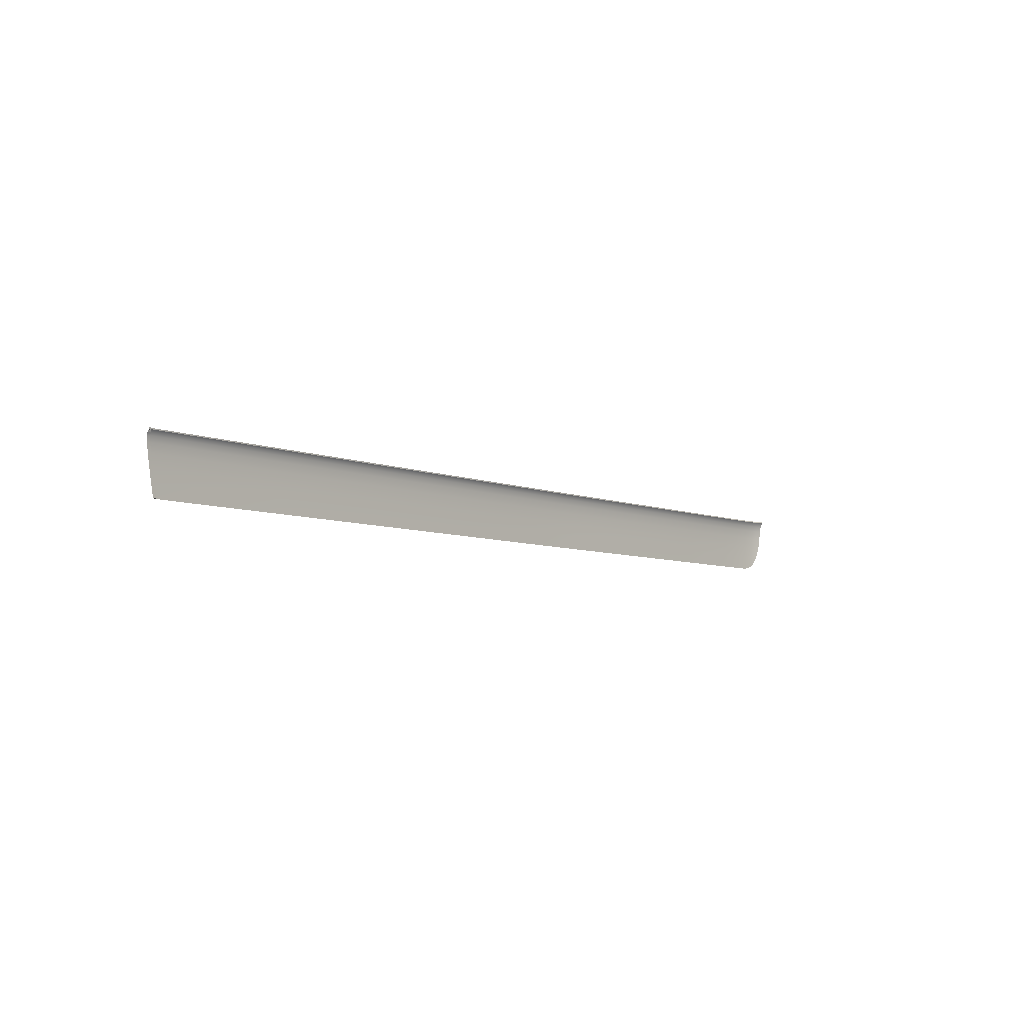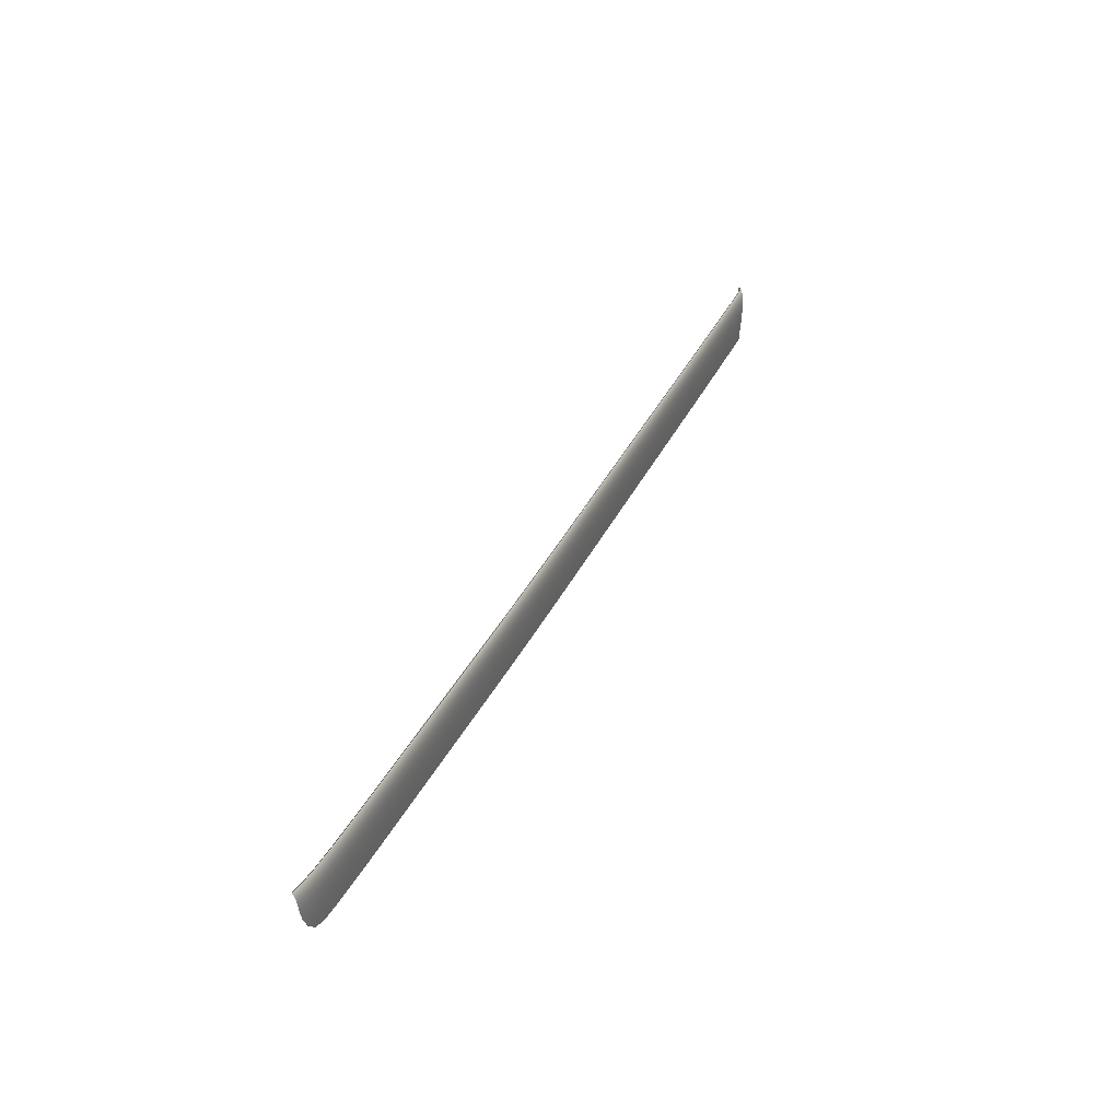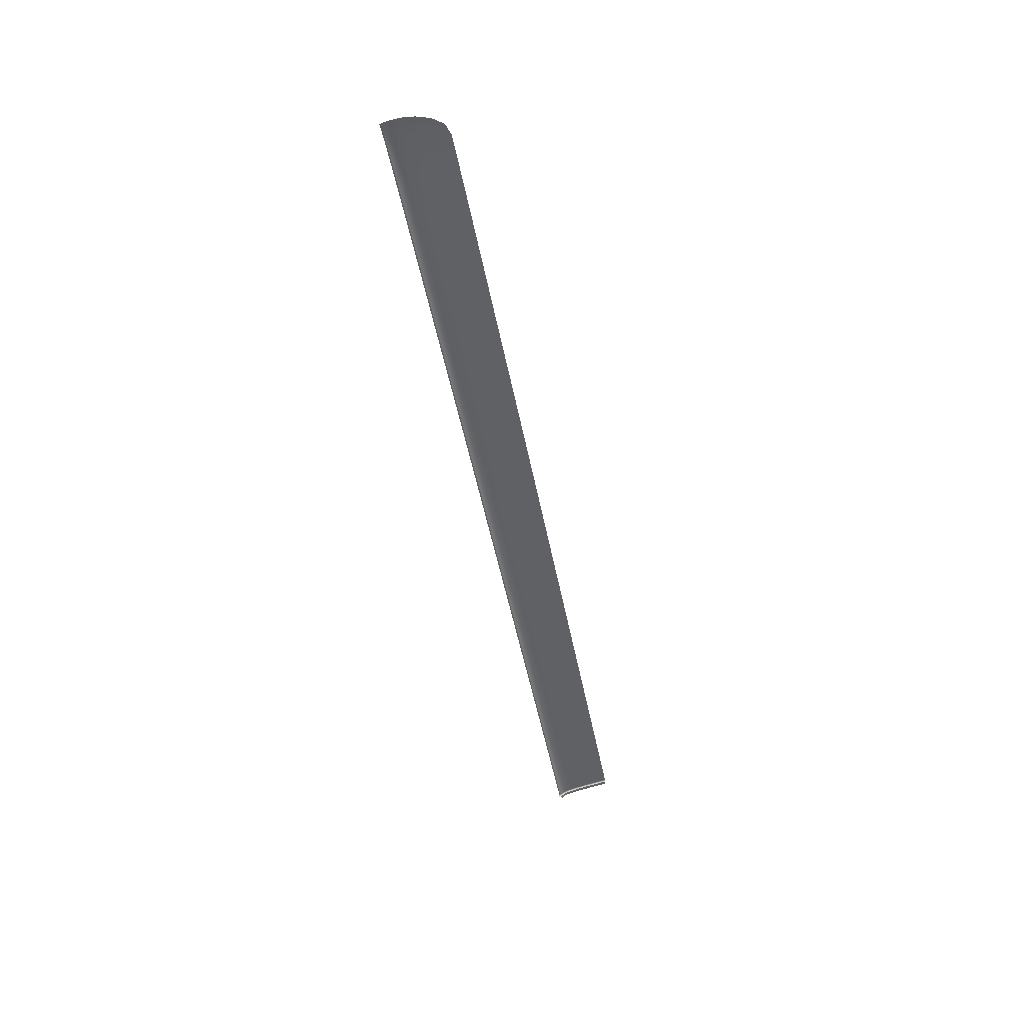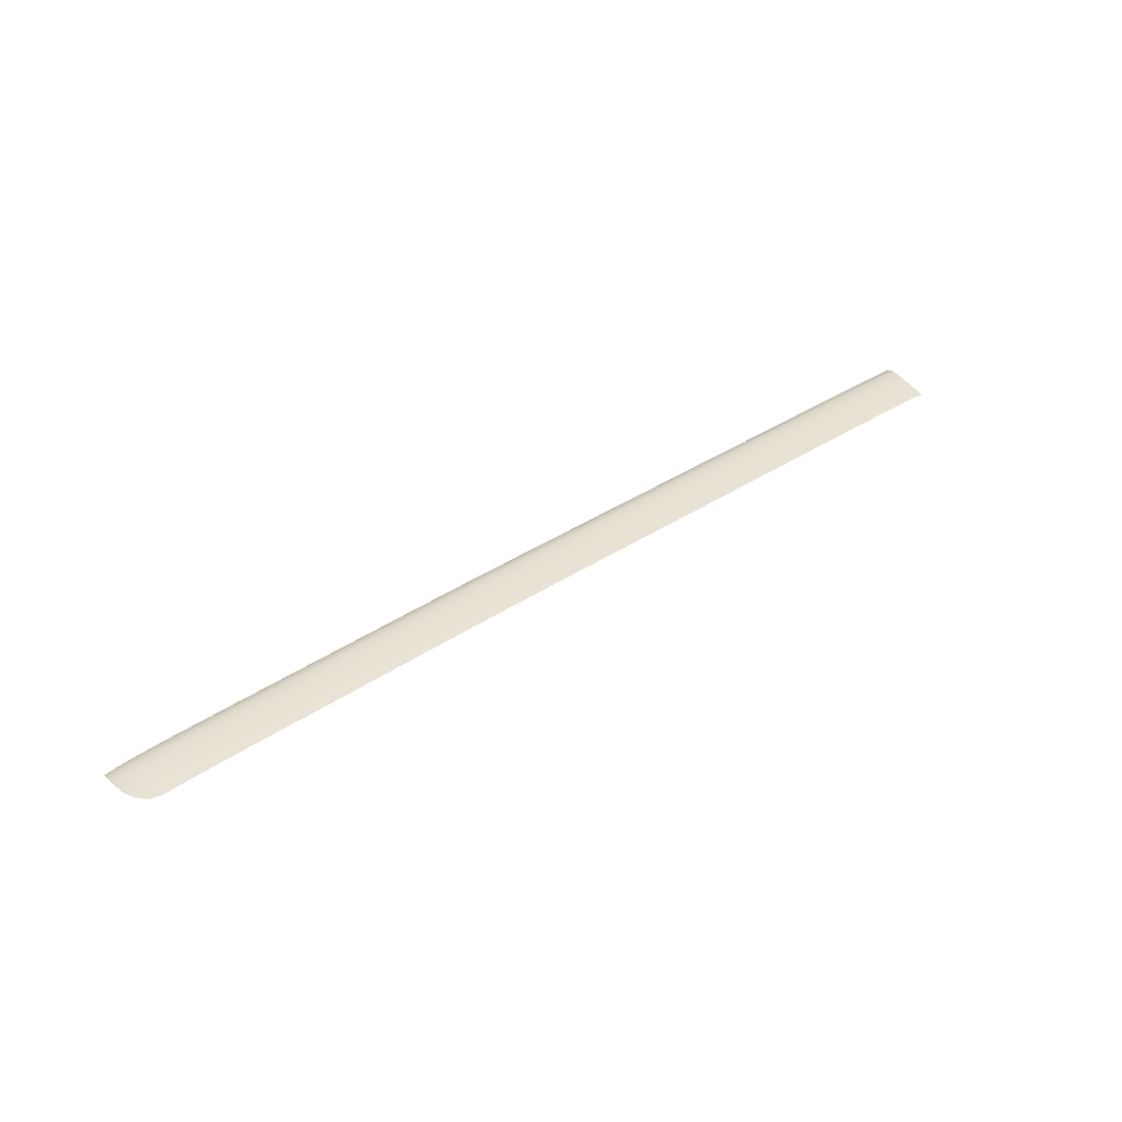
<metadata>
{"format":"obj","ext":"obj","renderer":"f3d","projection":"perspective","resolution":1024,"background":"white","views":[{"elev":-6.7,"azim":129.9,"up":"+Y"},{"elev":40.7,"azim":-65.1,"up":"+Y"},{"elev":-48.2,"azim":-79.4,"up":"+Z"},{"elev":41.0,"azim":-38.1,"up":"+Z"}]}
</metadata>
<code>
v  -96.81 -44.18 83.05
v  -96.81 -43.87 82.82
v  -98.05 -44.17 82.8
v  -98.05 -43.86 82.57
v  43.45 -44.19 85.04
v  51.21 -44.19 85.03
v  43.45 -43.89 84.79
v  51.21 -43.89 84.79
v  -42.98 -44.2 84.65
v  -35.03 -44.19 84.78
v  -42.97 -43.89 84.41
v  -35.03 -43.88 84.54
v  -84.61 -44.2 83.86
v  -84.61 -43.89 83.62
v  -88.93 -44.19 83.72
v  -88.93 -43.89 83.48
v  12.01 -44.19 85.04
v  19.86 -44.19 85.04
v  12.01 -43.88 84.79
v  19.87 -43.88 84.79
v  51.21 -50 85.86
v  58.97 -50 85.85
v  51.21 -47.74 85.77
v  58.97 -47.73 85.77
v  12 -50 85.86
v  19.86 -50 85.86
v  12 -47.74 85.78
v  19.86 -47.74 85.78
v  -42.98 -50 85.47
v  -35.03 -50 85.61
v  -42.98 -47.74 85.39
v  -35.03 -47.74 85.52
v  -84.61 -50 84.68
v  -84.61 -47.74 84.6
v  -88.93 -50 84.54
v  -88.93 -47.74 84.45
v  -96.69 -49.86 83.89
v  -96.81 -47.72 83.78
v  -97.74 -49.98 83.68
v  -98.05 -47.72 83.54
v  -19.47 -50 85.8
v  -11.48 -50 85.84
v  -19.47 -47.74 85.72
v  -11.48 -47.74 85.76
v  -19.46 -44.19 84.98
v  -11.48 -44.19 85.02
v  -19.46 -43.88 84.74
v  -11.48 -43.88 84.77
v  -60.05 -50 85.18
v  -54.49 -50 85.27
v  -60.05 -47.74 85.09
v  -54.49 -47.74 85.19
v  -60.05 -44.2 84.35
v  -54.49 -44.2 84.45
v  -60.05 -43.89 84.12
v  -54.49 -43.89 84.21
v  -92.66 -44.19 83.51
v  -92.66 -44.83 83.81
v  -88.93 -44.83 84.01
v  -95.15 -45.95 83.86
v  -95.15 -44.82 83.58
v  -96.81 -45.95 83.62
v  -96.81 -44.82 83.34
v  82.64 -43.89 84.68
v  74.68 -43.89 84.73
v  82.62 -44.19 84.92
v  74.66 -44.19 84.98
v  66.76 -45.96 85.59
v  74.58 -45.96 85.55
v  66.77 -44.83 85.31
v  74.63 -44.83 85.28
v  58.97 -44.83 85.33
v  58.97 -45.96 85.6
v  -27.38 -44.19 84.89
v  -19.47 -44.83 85.28
v  -27.38 -44.83 85.19
v  -27.38 -45.96 85.47
v  -35.03 -45.96 85.36
v  -35.03 -44.83 85.08
v  -65.13 -44.2 84.27
v  -65.13 -44.84 84.57
v  -60.05 -44.83 84.65
v  -84.61 -44.83 84.16
v  -84.61 -45.96 84.43
v  -79.83 -44.84 84.28
v  -79.83 -45.96 84.56
v  35.48 -44.19 85.04
v  43.45 -44.83 85.34
v  35.48 -44.83 85.34
v  27.63 -45.96 85.61
v  27.63 -44.83 85.34
v  19.86 -45.96 85.61
v  19.86 -44.83 85.34
v  82.34 -47.73 85.67
v  74.48 -47.72 85.72
v  82.12 -50 85.76
v  74.34 -49.99 85.81
v  81.81 -52.57 85.79
v  74.14 -52.55 85.84
v  81.45 -55.34 85.8
v  73.89 -55.34 85.84
v  66.65 -52.57 85.87
v  58.97 -52.58 85.88
v  66.59 -55.34 85.87
v  58.97 -55.34 85.88
v  27.63 -47.74 85.78
v  35.48 -45.96 85.61
v  35.48 -47.74 85.78
v  43.45 -50 85.86
v  35.48 -50 85.86
v  43.45 -52.59 85.89
v  35.48 -52.59 85.89
v  27.63 -55.34 85.89
v  27.63 -52.59 85.89
v  19.86 -55.34 85.89
v  19.86 -52.59 85.89
v  -27.38 -50 85.72
v  -19.47 -52.59 85.83
v  -27.38 -52.59 85.74
v  -27.38 -55.34 85.74
v  -35.03 -55.34 85.63
v  -35.03 -52.59 85.63
v  -65.13 -45.96 84.84
v  -65.13 -47.74 85.01
v  -60.05 -45.96 84.93
v  -65.13 -50 85.09
v  -60.05 -52.59 85.2
v  -65.13 -52.59 85.12
v  -84.61 -55.34 84.71
v  -79.83 -55.34 84.83
v  -84.61 -52.59 84.71
v  -79.83 -52.59 84.83
v  -95.15 -47.73 84.02
v  -92.66 -45.96 84.08
v  -92.66 -47.73 84.25
v  -92.66 -50 84.33
v  -92.66 -52.59 84.36
v  -88.93 -52.59 84.56
v  -95.15 -54.64 84.13
v  -95.03 -52.46 84.16
v  -96.81 -52.58 83.89
v  -96.32 -52.08 83.99
v  -3.607 -45.96 85.61
v  -3.607 -47.74 85.77
v  4.099 -45.96 85.61
v  4.099 -47.74 85.78
v  4.099 -50 85.86
v  12 -52.59 85.89
v  4.099 -52.59 85.89
v  -3.607 -55.34 85.88
v  -3.607 -52.59 85.88
v  -11.48 -55.34 85.87
v  -11.48 -52.59 85.87
v  4.1 -44.19 85.04
v  12 -44.83 85.34
v  4.099 -44.83 85.34
v  -3.607 -44.83 85.33
v  -11.48 -45.96 85.59
v  -11.48 -44.83 85.32
v  -54.49 -45.96 85.03
v  -48.53 -45.96 85.13
v  -48.53 -47.74 85.29
v  -48.53 -50 85.38
v  -42.98 -52.59 85.5
v  -48.53 -52.59 85.4
v  -48.53 -44.2 84.55
v  -48.53 -44.83 84.85
v  -42.98 -44.83 84.95
v  -70.4 -50 85
v  -75.06 -50 84.91
v  -70.4 -52.59 85.02
v  -75.06 -52.59 84.94
v  -75.06 -45.96 84.66
v  -75.06 -47.74 84.83
v  -70.4 -45.96 84.75
v  -70.4 -47.74 84.91
v  -75.06 -44.2 84.09
v  -75.06 -44.84 84.39
v  -70.4 -44.2 84.17
v  -70.4 -44.84 84.47
v  -95.15 -44.19 83.29
v  -95.15 -43.88 83.06
v  66.79 -43.89 84.77
v  58.97 -43.89 84.79
v  66.78 -44.19 85.01
v  58.97 -44.19 85.03
v  -27.38 -43.88 84.65
v  -79.83 -43.89 83.75
v  -79.83 -44.2 83.98
v  27.64 -43.89 84.79
v  27.63 -44.19 85.04
v  43.45 -45.96 85.61
v  43.45 -47.74 85.78
v  51.21 -45.96 85.61
v  66.74 -47.73 85.76
v  66.7 -49.99 85.84
v  12 -45.96 85.61
v  27.63 -50 85.86
v  -42.98 -45.96 85.22
v  -27.38 -47.74 85.63
v  -88.93 -45.96 84.29
v  -79.83 -47.74 84.72
v  -79.83 -50 84.8
v  -98.05 -45.94 83.37
v  -95.12 -49.96 84.11
v  -19.47 -45.96 85.55
v  -3.607 -50 85.86
v  -3.601 -43.88 84.79
v  -3.606 -44.19 85.03
v  -92.66 -43.88 83.28
v  -98.05 -44.81 83.1
v  51.21 -44.83 85.33
v  -65.12 -43.89 84.03
v  -70.4 -43.89 83.94
v  35.49 -43.89 84.79
v  82.49 -45.96 85.5
v  51.21 -55.34 85.88
v  51.21 -52.59 85.88
v  43.45 -55.34 85.89
v  35.48 -55.34 85.89
v  12 -55.34 85.89
v  -19.47 -55.34 85.83
v  -42.98 -55.34 85.5
v  -60.05 -55.34 85.2
v  -65.13 -55.34 85.12
v  -70.4 -55.34 85.02
v  -88.93 -55.34 84.56
v  -92.66 -55.34 84.36
v  4.099 -55.34 85.89
v  4.105 -43.88 84.79
v  -48.53 -55.34 85.4
v  -54.49 -55.34 85.3
v  -54.49 -52.59 85.3
v  -48.53 -43.89 84.31
v  -54.49 -44.83 84.75
v  -75.06 -55.34 84.94
v  -75.06 -43.89 83.85
v  88.17 -55.34 85.73
v  88.71 -52.64 85.71
v  89.23 -50.02 85.68
v  89.69 -47.76 85.59
v  90.05 -45.97 85.41
v  82.57 -44.83 85.22
v  90.27 -44.84 85.14
v  90.4 -44.2 84.83
v  90.46 -43.89 84.59
v  88.7 -52.65 85.12
v  88.16 -55.34 85.13
v  89.22 -50.04 85.08
v  89.67 -47.81 84.99
v  90.03 -46.09 84.83
v  90.26 -45.08 84.59
v  90.39 -44.57 84.34
v  90.45 -44.15 84.07
g U236_17_226A_R_1_D_U236_17_226A_R
f 1 2 3
f 3 2 4
f 5 6 7
f 7 6 8
f 9 10 11
f 11 10 12
f 13 14 15
f 15 14 16
f 17 18 19
f 19 18 20
f 21 22 23
f 23 22 24
f 25 26 27
f 27 26 28
f 29 30 31
f 31 30 32
f 33 34 35
f 35 34 36
f 37 38 39
f 39 38 40
f 41 42 43
f 43 42 44
f 45 46 47
f 47 46 48
f 49 50 51
f 51 50 52
f 53 54 55
f 55 54 56
f 57 58 15
f 15 58 59
f 60 61 62
f 62 61 63
f 64 65 66
f 66 65 67
f 68 69 70
f 70 69 71
f 70 72 68
f 68 72 73
f 45 74 75
f 75 74 76
f 77 76 78
f 78 76 79
f 80 81 53
f 53 81 82
f 83 84 85
f 85 84 86
f 5 87 88
f 88 87 89
f 90 91 92
f 92 91 93
f 94 95 96
f 96 95 97
f 98 99 100
f 100 99 101
f 102 103 104
f 104 103 105
f 90 106 107
f 107 106 108
f 109 110 111
f 111 110 112
f 113 114 115
f 115 114 116
f 41 117 118
f 118 117 119
f 120 119 121
f 121 119 122
f 123 124 125
f 125 124 51
f 49 126 127
f 127 126 128
f 129 130 131
f 131 130 132
f 60 133 134
f 134 133 135
f 136 137 35
f 35 137 138
f 139 140 141
f 141 140 142
f 143 144 145
f 145 144 146
f 25 147 148
f 148 147 149
f 150 151 152
f 152 151 153
f 17 154 155
f 155 154 156
f 143 157 158
f 158 157 159
f 160 52 161
f 161 52 162
f 29 163 164
f 164 163 165
f 166 167 9
f 9 167 168
f 169 170 171
f 171 170 172
f 173 174 175
f 175 174 176
f 177 178 179
f 179 178 180
f 181 182 1
f 1 182 2
f 183 184 185
f 185 184 186
f 74 187 10
f 10 187 12
f 14 13 188
f 188 13 189
f 190 20 191
f 191 20 18
f 192 193 194
f 194 193 23
f 68 73 195
f 195 73 24
f 195 24 196
f 196 24 22
f 197 27 92
f 92 27 28
f 90 92 106
f 106 92 28
f 198 106 26
f 26 106 28
f 199 31 78
f 78 31 32
f 78 32 77
f 77 32 200
f 117 200 30
f 30 200 32
f 201 36 84
f 84 36 34
f 84 34 86
f 86 34 202
f 34 33 202
f 202 33 203
f 204 40 62
f 62 40 38
f 62 38 60
f 60 38 133
f 205 133 37
f 37 133 38
f 206 43 158
f 158 43 44
f 143 158 144
f 144 158 44
f 207 144 42
f 42 144 44
f 208 48 209
f 209 48 46
f 125 51 160
f 160 51 52
f 15 16 57
f 57 16 210
f 57 210 181
f 181 210 182
f 201 59 134
f 134 59 58
f 134 58 60
f 60 58 61
f 181 61 57
f 57 61 58
f 62 63 204
f 204 63 211
f 3 211 1
f 1 211 63
f 1 63 181
f 181 63 61
f 185 67 183
f 183 67 65
f 70 71 185
f 185 71 67
f 194 73 212
f 212 73 72
f 5 88 6
f 6 88 212
f 185 186 70
f 70 186 72
f 45 47 74
f 74 47 187
f 206 75 77
f 77 75 76
f 78 79 199
f 199 79 168
f 9 168 10
f 10 168 79
f 10 79 74
f 74 79 76
f 80 53 213
f 213 53 55
f 80 213 179
f 179 213 214
f 125 82 123
f 123 82 81
f 123 81 175
f 175 81 180
f 179 180 80
f 80 180 81
f 84 83 201
f 201 83 59
f 15 59 13
f 13 59 83
f 13 83 189
f 189 83 85
f 7 215 5
f 5 215 87
f 191 87 190
f 190 87 215
f 192 88 107
f 107 88 89
f 91 90 89
f 89 90 107
f 191 91 87
f 87 91 89
f 197 92 155
f 155 92 93
f 17 155 18
f 18 155 93
f 191 18 91
f 91 18 93
f 196 97 195
f 195 97 95
f 195 95 68
f 68 95 69
f 216 69 94
f 94 69 95
f 104 101 102
f 102 101 99
f 102 99 196
f 196 99 97
f 96 97 98
f 98 97 99
f 217 105 218
f 218 105 103
f 109 111 21
f 21 111 218
f 196 22 102
f 102 22 103
f 192 107 193
f 193 107 108
f 109 193 110
f 110 193 108
f 106 198 108
f 108 198 110
f 219 111 220
f 220 111 112
f 113 220 114
f 114 220 112
f 198 114 110
f 110 114 112
f 221 115 148
f 148 115 116
f 25 148 26
f 26 148 116
f 198 26 114
f 114 26 116
f 206 77 43
f 43 77 200
f 41 43 117
f 117 43 200
f 222 118 120
f 120 118 119
f 223 121 164
f 164 121 122
f 29 164 30
f 30 164 122
f 117 30 119
f 119 30 122
f 126 49 124
f 124 49 51
f 169 126 176
f 176 126 124
f 175 176 123
f 123 176 124
f 224 127 225
f 225 127 128
f 226 225 171
f 171 225 128
f 169 171 126
f 126 171 128
f 227 129 138
f 138 129 131
f 35 138 33
f 33 138 131
f 33 131 203
f 203 131 132
f 134 135 201
f 201 135 36
f 35 36 136
f 136 36 135
f 136 135 205
f 205 135 133
f 227 138 228
f 228 138 137
f 228 137 139
f 139 137 140
f 205 140 136
f 136 140 137
f 141 142 39
f 39 142 37
f 37 142 205
f 205 142 140
f 197 145 27
f 27 145 146
f 25 27 147
f 147 27 146
f 207 147 144
f 144 147 146
f 221 148 229
f 229 148 149
f 150 229 151
f 151 229 149
f 207 151 147
f 147 151 149
f 222 152 118
f 118 152 153
f 41 118 42
f 42 118 153
f 207 42 151
f 151 42 153
f 19 230 17
f 17 230 154
f 209 154 208
f 208 154 230
f 197 155 145
f 145 155 156
f 143 145 157
f 157 145 156
f 209 157 154
f 154 157 156
f 206 158 75
f 75 158 159
f 45 75 46
f 46 75 159
f 209 46 157
f 157 46 159
f 161 162 199
f 199 162 31
f 163 29 162
f 162 29 31
f 50 163 52
f 52 163 162
f 223 164 231
f 231 164 165
f 232 231 233
f 233 231 165
f 50 233 163
f 163 233 165
f 224 232 127
f 127 232 233
f 49 127 50
f 50 127 233
f 9 11 166
f 166 11 234
f 54 166 56
f 56 166 234
f 199 168 161
f 161 168 167
f 161 167 160
f 160 167 235
f 54 235 166
f 166 235 167
f 160 235 125
f 125 235 82
f 53 82 54
f 54 82 235
f 226 171 236
f 236 171 172
f 130 236 132
f 132 236 172
f 203 132 170
f 170 132 172
f 169 176 170
f 170 176 174
f 170 174 203
f 203 174 202
f 86 202 173
f 173 202 174
f 175 180 173
f 173 180 178
f 173 178 86
f 86 178 85
f 189 85 177
f 177 85 178
f 179 214 177
f 177 214 237
f 177 237 189
f 189 237 188
f 100 238 98
f 98 238 239
f 98 239 96
f 96 239 240
f 241 94 240
f 240 94 96
f 94 241 216
f 216 241 242
f 243 244 66
f 66 244 245
f 246 64 245
f 245 64 66
f 243 71 216
f 216 71 69
f 244 243 242
f 242 243 216
f 66 67 243
f 243 67 71
f 184 8 186
f 186 8 6
f 109 21 193
f 193 21 23
f 73 194 24
f 24 194 23
f 192 194 88
f 88 194 212
f 186 6 72
f 72 6 212
f 219 217 111
f 111 217 218
f 22 21 103
f 103 21 218
f 239 238 247
f 247 238 248
f 240 239 249
f 249 239 247
f 241 240 250
f 250 240 249
f 242 241 251
f 251 241 250
f 244 242 252
f 252 242 251
f 245 244 253
f 253 244 252
f 254 246 253
f 253 246 245
v  90.45 -44.15 84.07
v  90.5 -43.47 84.05
v  90.46 -43.89 84.59
v  90.51 -43.66 84.56
v  -92.65 -43.64 83.32
v  -95.14 -43.63 83.1
v  -92.66 -43.88 83.28
v  -95.15 -43.88 83.06
v  -25.39 -43.63 84.66
v  -31.02 -43.63 84.59
v  -25.42 -43.88 84.68
v  -31.05 -43.88 84.61
v  -66.23 -43.89 84.01
v  -62.43 -43.89 84.08
v  -66.21 -43.64 84.02
v  -62.41 -43.64 84.08
v  33.55 -43.64 84.77
v  24.5 -43.64 84.77
v  33.51 -43.89 84.79
v  24.46 -43.89 84.79
v  0.8437 -43.64 84.77
v  -6.29 -43.63 84.76
v  0.8091 -43.88 84.79
v  -6.325 -43.88 84.79
v  -46.68 -43.64 84.34
v  -51.86 -43.64 84.25
v  -46.7 -43.89 84.35
v  -51.89 -43.89 84.26
v  -73.37 -43.89 83.89
v  -69.61 -43.89 83.95
v  -73.35 -43.65 83.9
v  -69.59 -43.65 83.96
v  -96.8 -43.62 82.87
v  -98.04 -43.61 82.64
v  -96.81 -43.87 82.82
v  -98.05 -43.86 82.57
v  54.5 -43.65 84.77
v  43.49 -43.65 84.77
v  54.47 -43.89 84.79
v  43.45 -43.89 84.79
v  65.96 -43.89 84.78
v  65.99 -43.65 84.75
v  -36.4 -43.63 84.5
v  -41.59 -43.64 84.42
v  -36.43 -43.88 84.52
v  -41.62 -43.89 84.43
v  -83.53 -43.65 83.68
v  -88.92 -43.64 83.51
v  -83.54 -43.89 83.66
v  -88.93 -43.89 83.48
v  -77.87 -43.65 83.81
v  -77.89 -43.89 83.8
v  16.15 -43.64 84.77
v  8.332 -43.64 84.77
v  16.12 -43.88 84.79
v  8.296 -43.88 84.79
v  -13.05 -43.63 84.74
v  -19.43 -43.63 84.71
v  -13.09 -43.88 84.77
v  -19.46 -43.88 84.74
v  -57.37 -43.64 84.16
v  -57.39 -43.89 84.16
v  77.35 -43.66 84.69
v  77.32 -43.89 84.72
v  86.65 -43.89 84.65
v  86.67 -43.66 84.62
v  88.16 -55.34 85.13
v  88.95 -55.34 85.12
v  88.7 -52.65 85.12
v  89.46 -52.66 85.11
v  89.22 -50.04 85.08
v  89.96 -50.04 85.07
v  90.38 -47.82 84.98
v  89.67 -47.81 84.99
v  90.03 -46.09 84.83
v  90.72 -46.09 84.82
v  90.94 -45.08 84.58
v  90.26 -45.08 84.59
v  90.39 -44.57 84.34
v  91.06 -44.57 84.33
v  91.12 -44.15 84.06
g U236_17_226A_R_U236_17_226A_R_2_D
f 255 256 257
f 257 256 258
f 259 260 261
f 261 260 262
f 263 264 265
f 265 264 266
f 267 268 269
f 269 268 270
f 271 272 273
f 273 272 274
f 275 276 277
f 277 276 278
f 279 280 281
f 281 280 282
f 283 284 285
f 285 284 286
f 287 288 289
f 289 288 290
f 289 262 287
f 287 262 260
f 291 292 293
f 293 292 294
f 293 295 291
f 291 295 296
f 297 298 299
f 299 298 300
f 299 266 297
f 297 266 264
f 301 302 303
f 303 302 304
f 305 301 306
f 306 301 303
f 307 308 309
f 309 308 310
f 309 274 307
f 307 274 272
f 311 312 313
f 313 312 314
f 313 278 311
f 311 278 276
f 315 270 316
f 316 270 268
f 316 282 315
f 315 282 280
f 261 304 259
f 259 304 302
f 317 296 318
f 318 296 295
f 318 319 317
f 317 319 320
f 265 314 263
f 263 314 312
f 269 286 267
f 267 286 284
f 273 294 271
f 271 294 292
f 277 310 275
f 275 310 308
f 281 300 279
f 279 300 298
f 285 305 283
f 283 305 306
f 258 320 257
f 257 320 319
f 321 322 323
f 323 322 324
f 323 324 325
f 325 324 326
f 327 328 326
f 326 328 325
f 328 327 329
f 329 327 330
f 331 332 330
f 330 332 329
f 332 331 333
f 333 331 334
f 335 255 334
f 334 255 333

</code>
